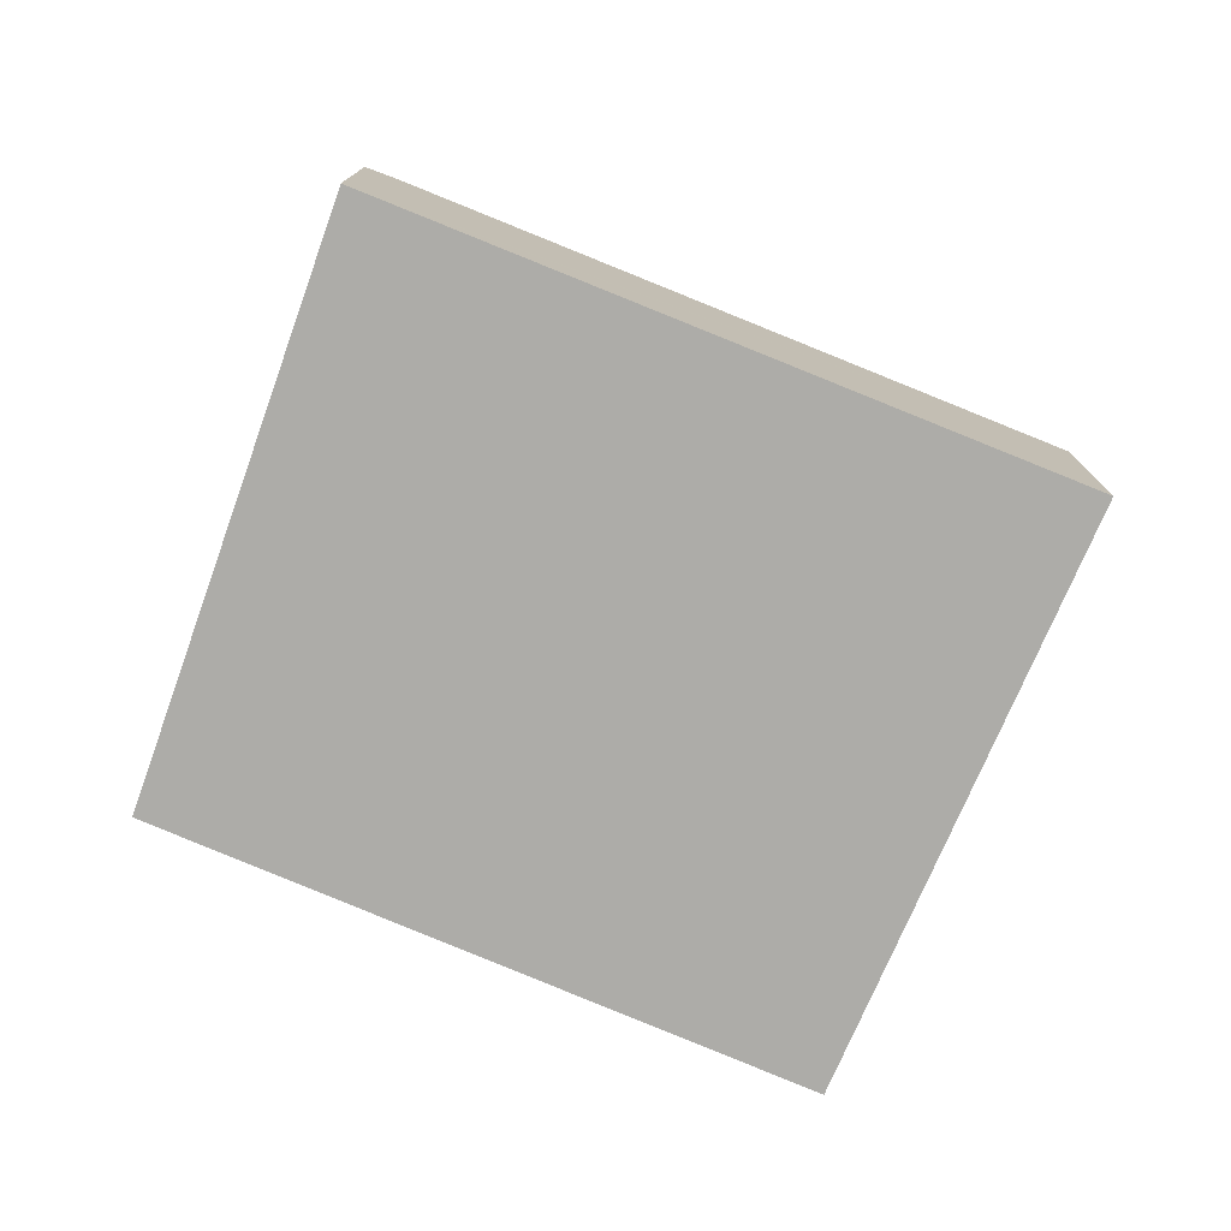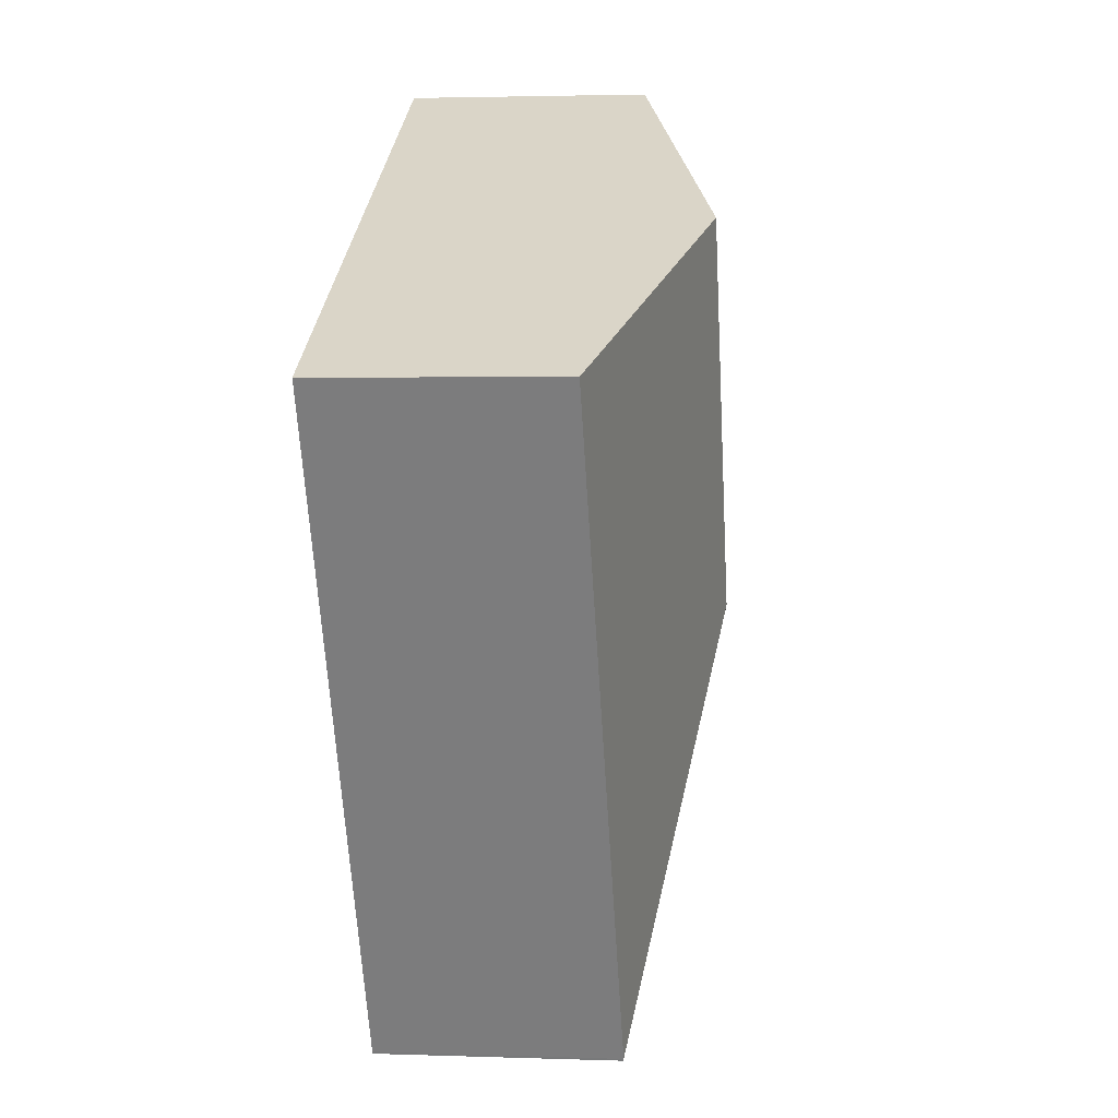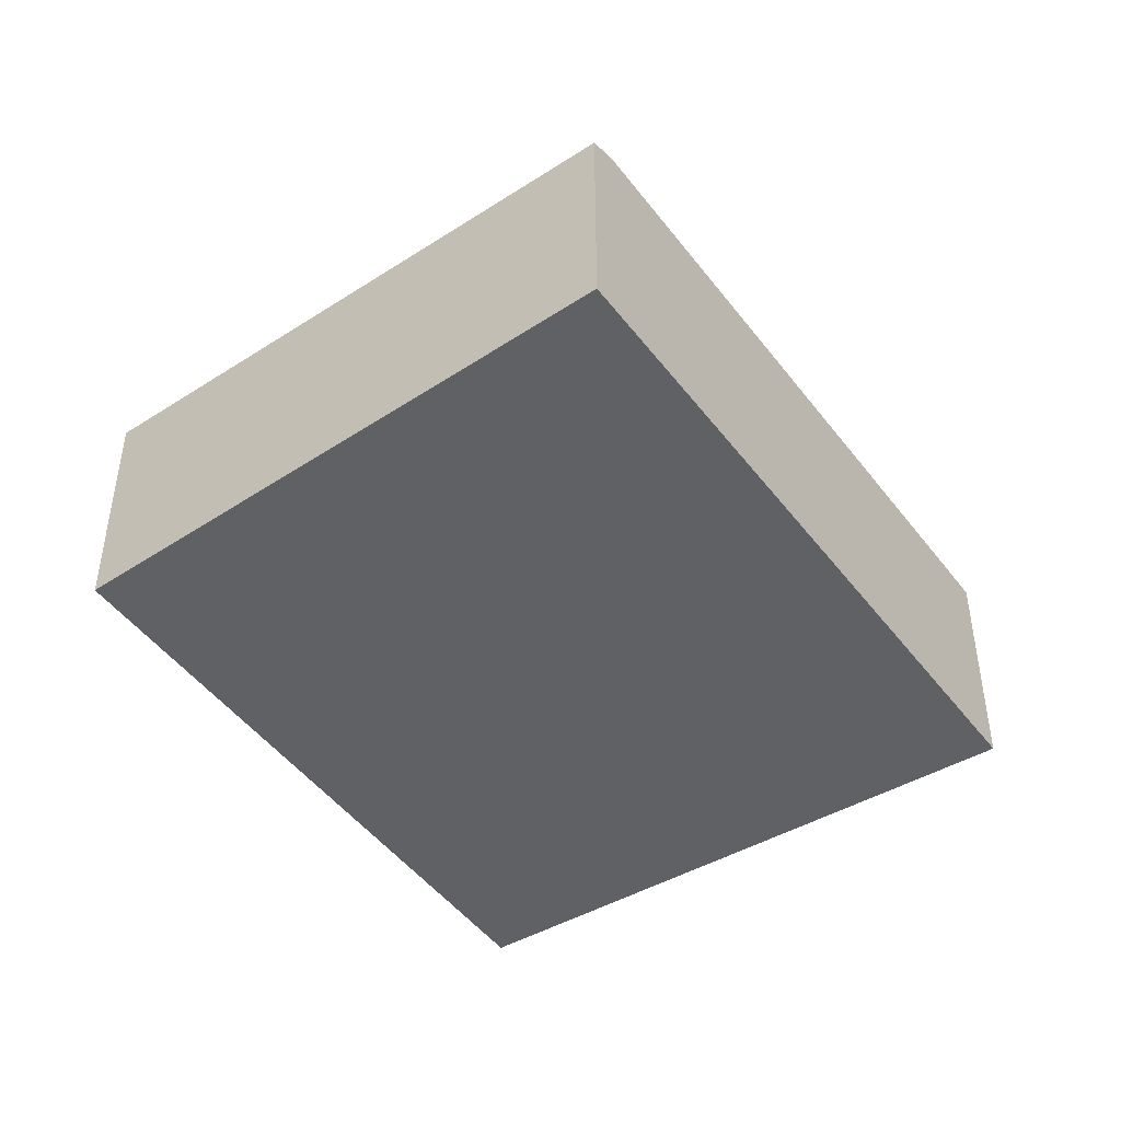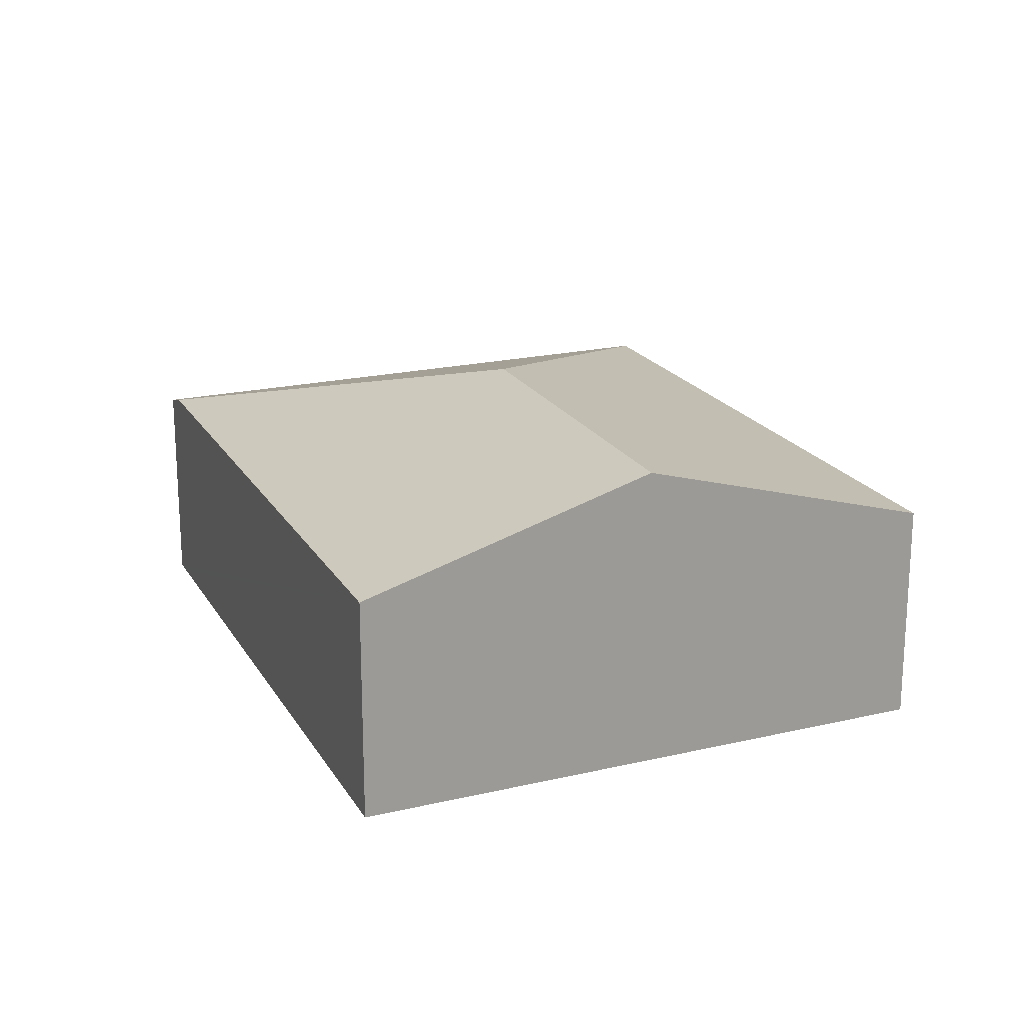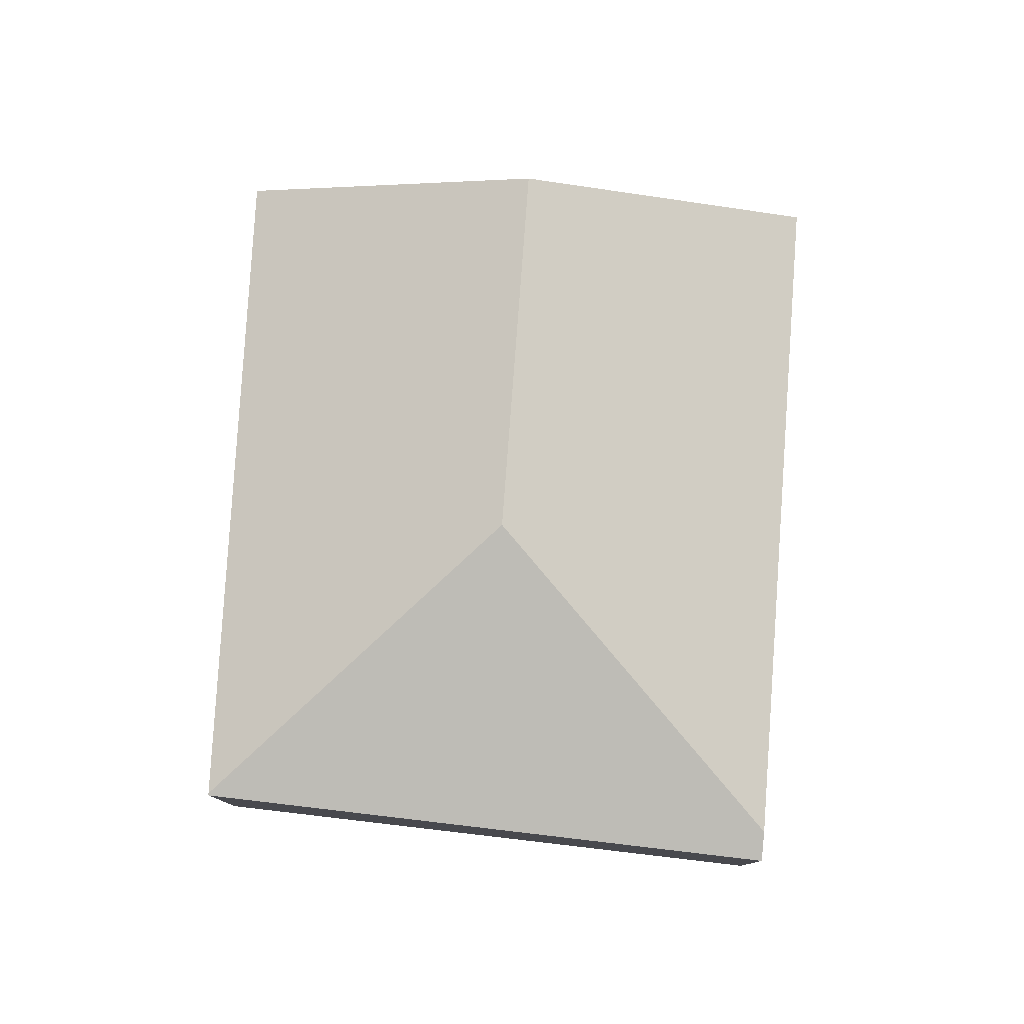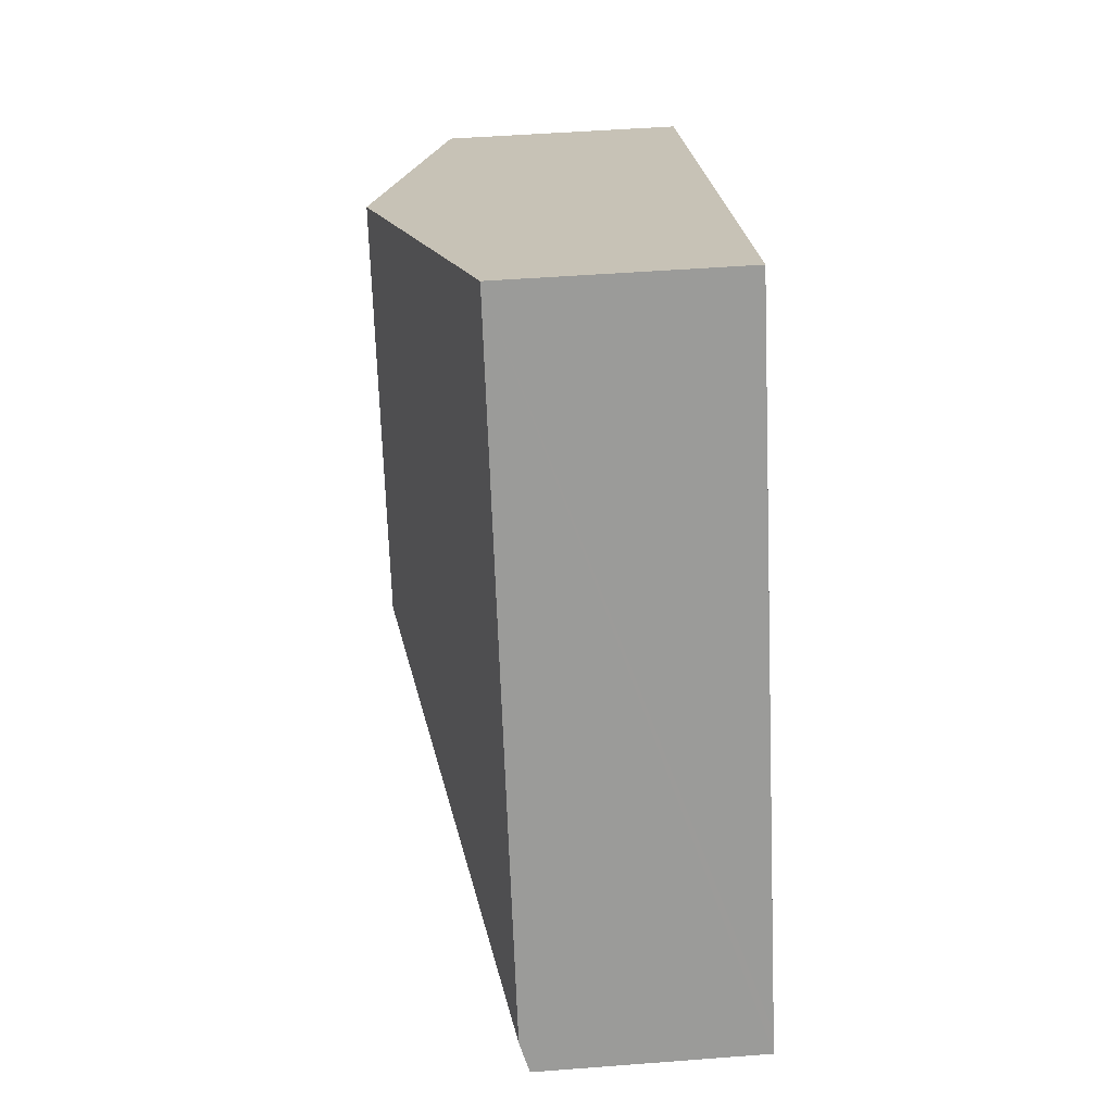
<metadata>
{"format":"obj","ext":"obj","renderer":"f3d","projection":"perspective","resolution":1024,"background":"white","views":[{"elev":-76.6,"azim":-85.6,"up":"+Y"},{"elev":2.6,"azim":97.0,"up":"+Z"},{"elev":-45.8,"azim":-118.7,"up":"+Y"},{"elev":20.2,"azim":4.2,"up":"+Y"},{"elev":79.4,"azim":-149.3,"up":"+Y"},{"elev":47.3,"azim":-95.0,"up":"+Z"}]}
</metadata>
<code>
v  4.662 3.481 1.765
v  9.611 2.508 4.019
v  6.105 2.551 -2.697
v  6.575 3.481 5.616
v  6.093 2.544 -2.719
v  3.431 2.491 -1.531
v  0 2.422 1.483e-16
v  0.108 2.491 0.217
v  0.152 2.519 0.306
v  1.892 2.519 3.809
v  3.574 2.519 7.194
v  6.093 1.665e-16 -2.719
v  3.431 9.375e-17 -1.531
v  0 0 0
v  0.108 -1.329e-17 0.217
v  3.574 -4.405e-16 7.194
v  0.152 -1.874e-17 0.306
v  1.892 -2.332e-16 3.809
v  6.575 -3.439e-16 5.616
v  9.611 -2.461e-16 4.019
v  6.105 1.651e-16 -2.697
g defaultobject
f 1 2 3
f 2 1 4
f 5 1 3
f 1 5 6
f 1 6 7
f 1 7 8
f 1 8 9
f 10 1 9
f 1 10 11
f 1 11 4
f 12 6 5
f 6 12 13
f 6 13 7
f 7 13 14
f 8 10 9
f 10 8 7
f 10 7 14
f 10 14 11
f 11 14 15
f 11 15 16
f 16 15 17
f 16 17 18
f 16 4 11
f 4 16 19
f 4 19 2
f 2 19 20
f 21 5 3
f 5 21 12
f 2 21 3
f 21 2 20
f 18 19 16
f 19 18 20
f 20 18 21
f 21 18 17
f 21 17 15
f 21 15 12
f 12 15 13
f 13 15 14

</code>
